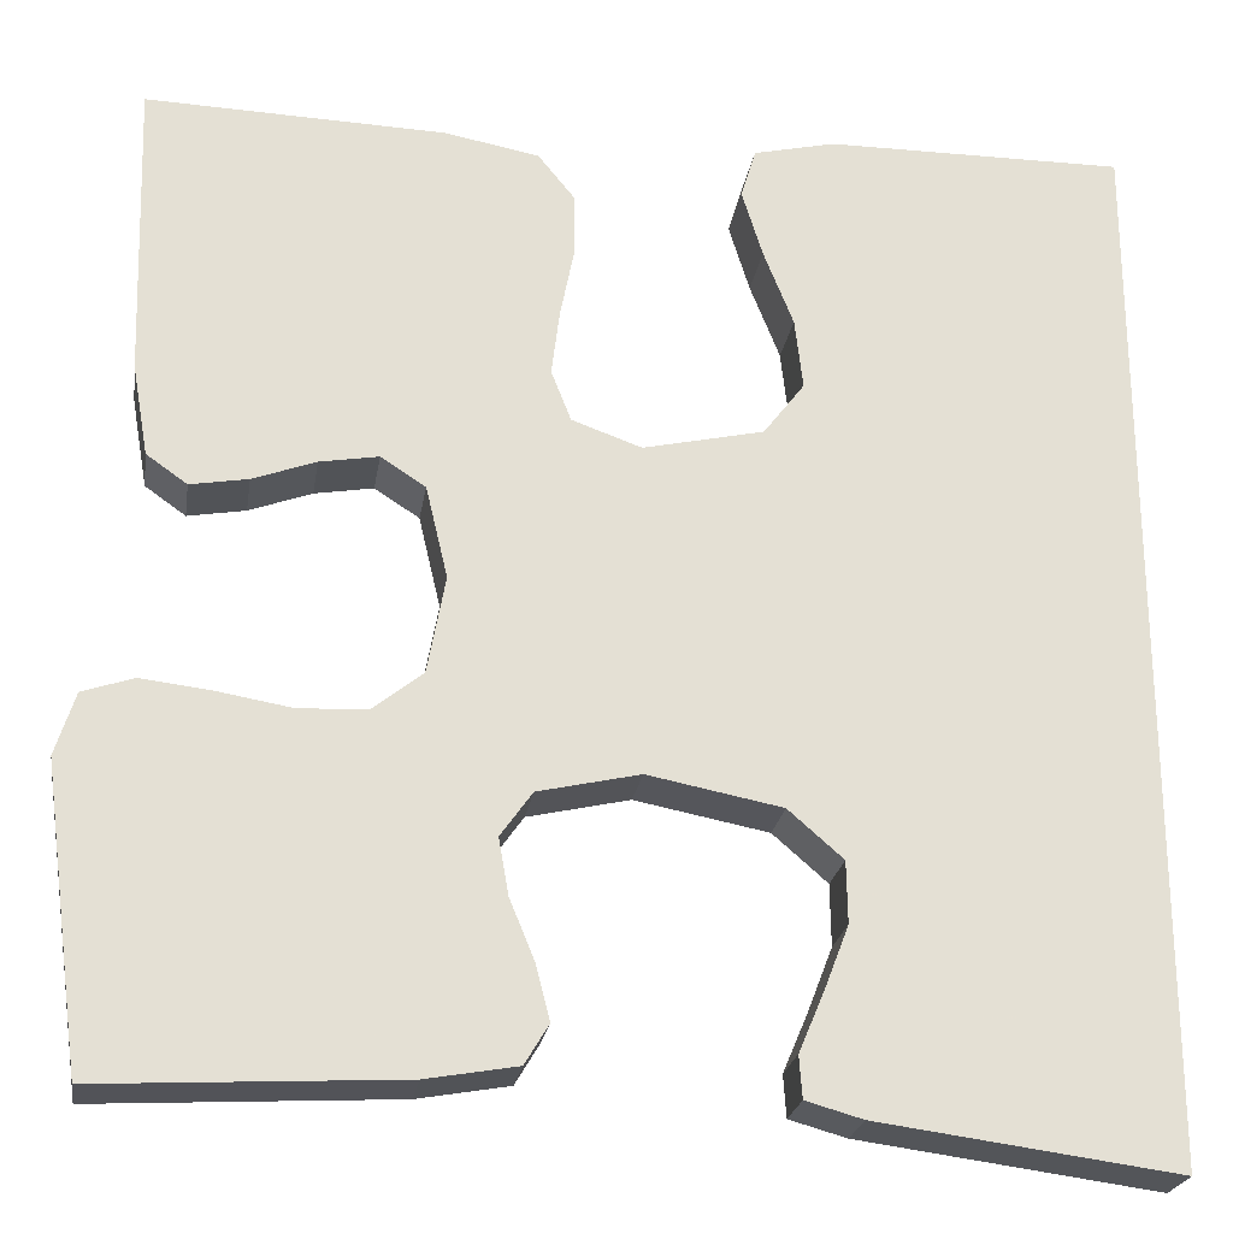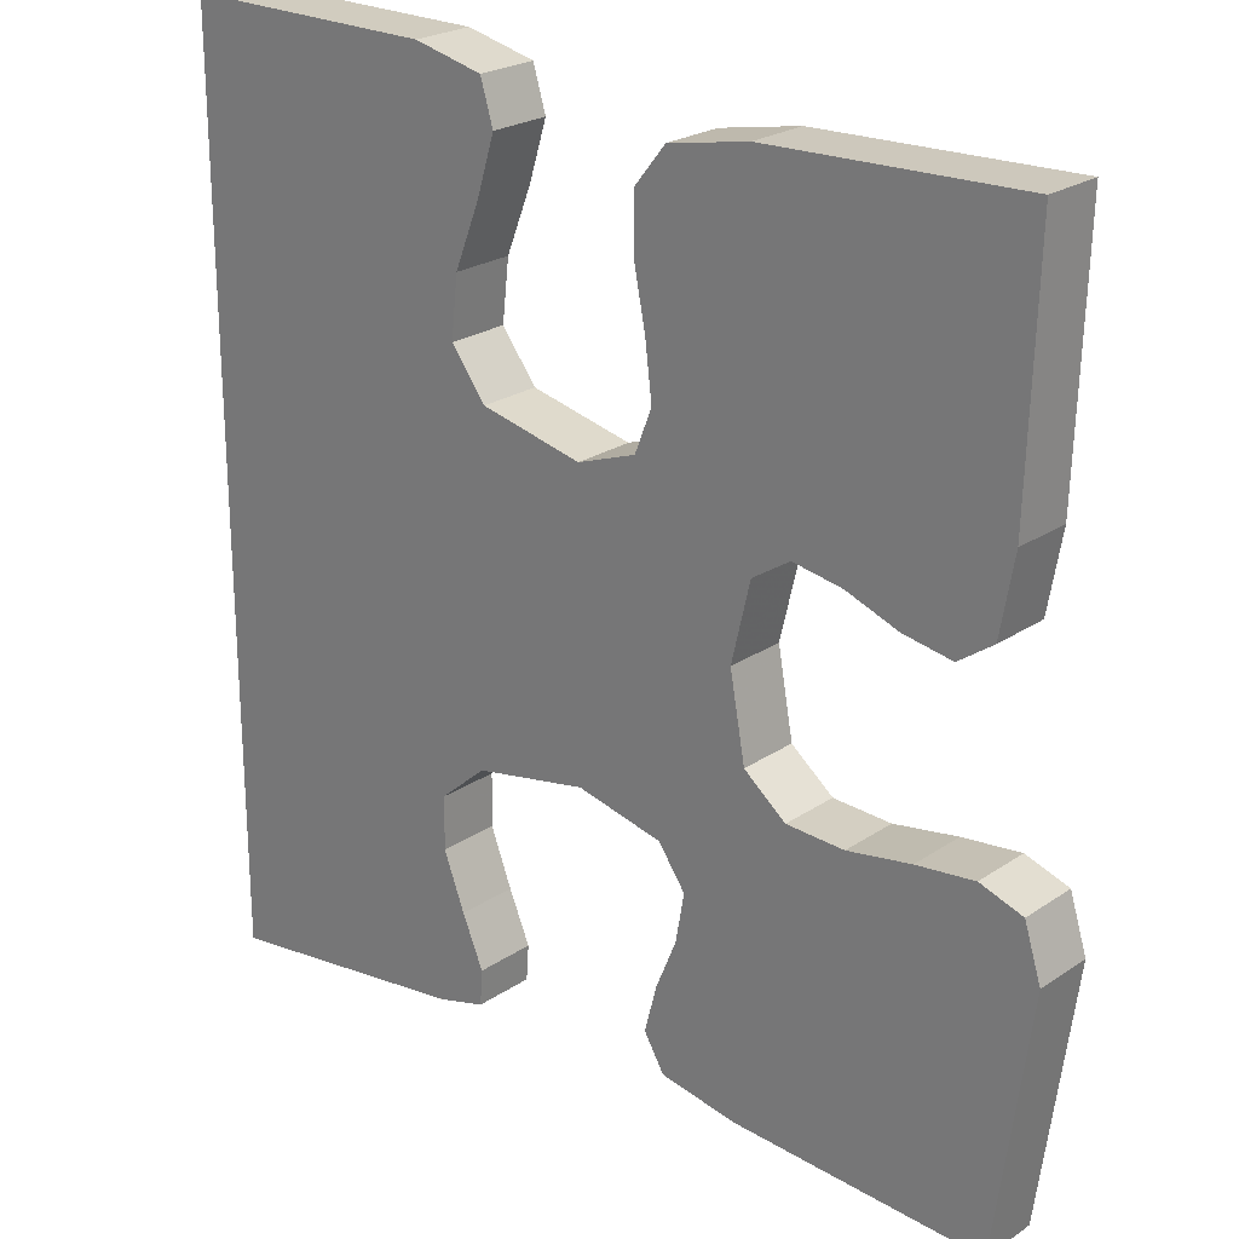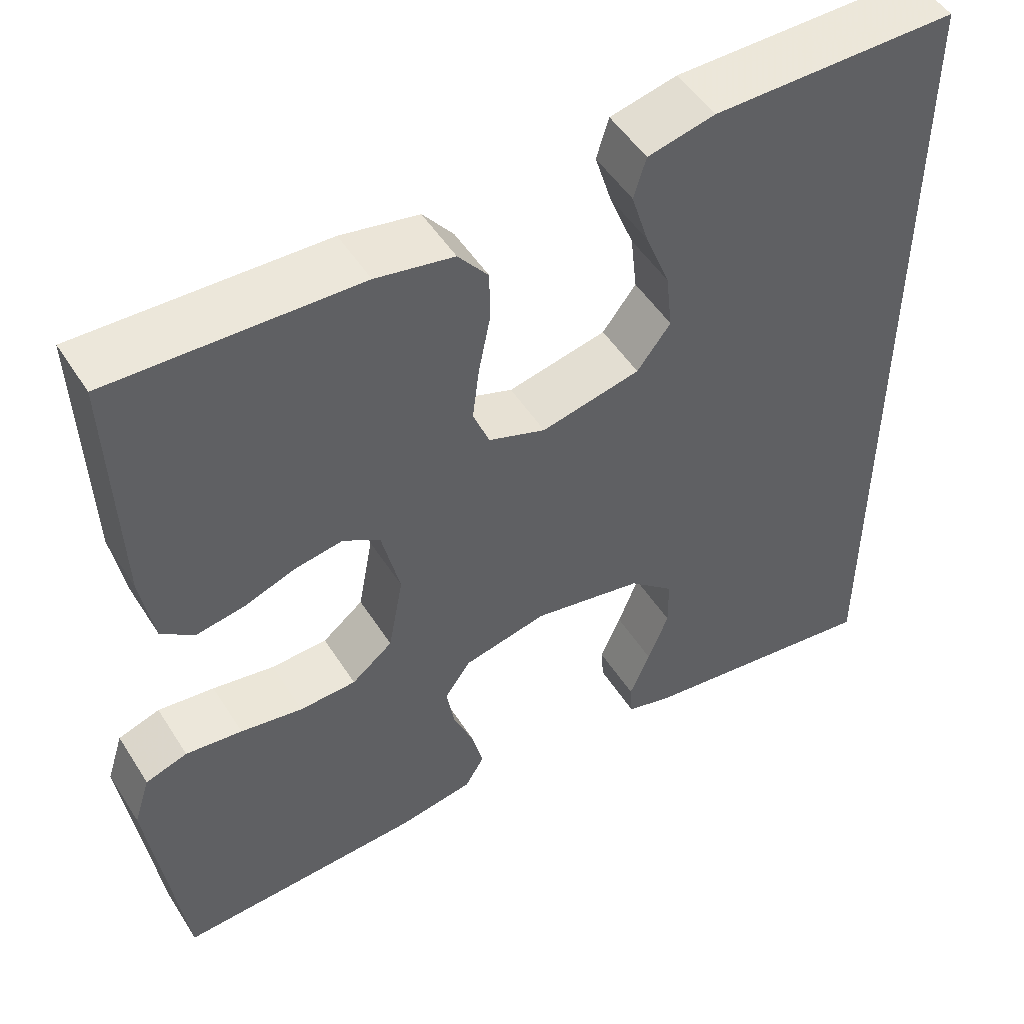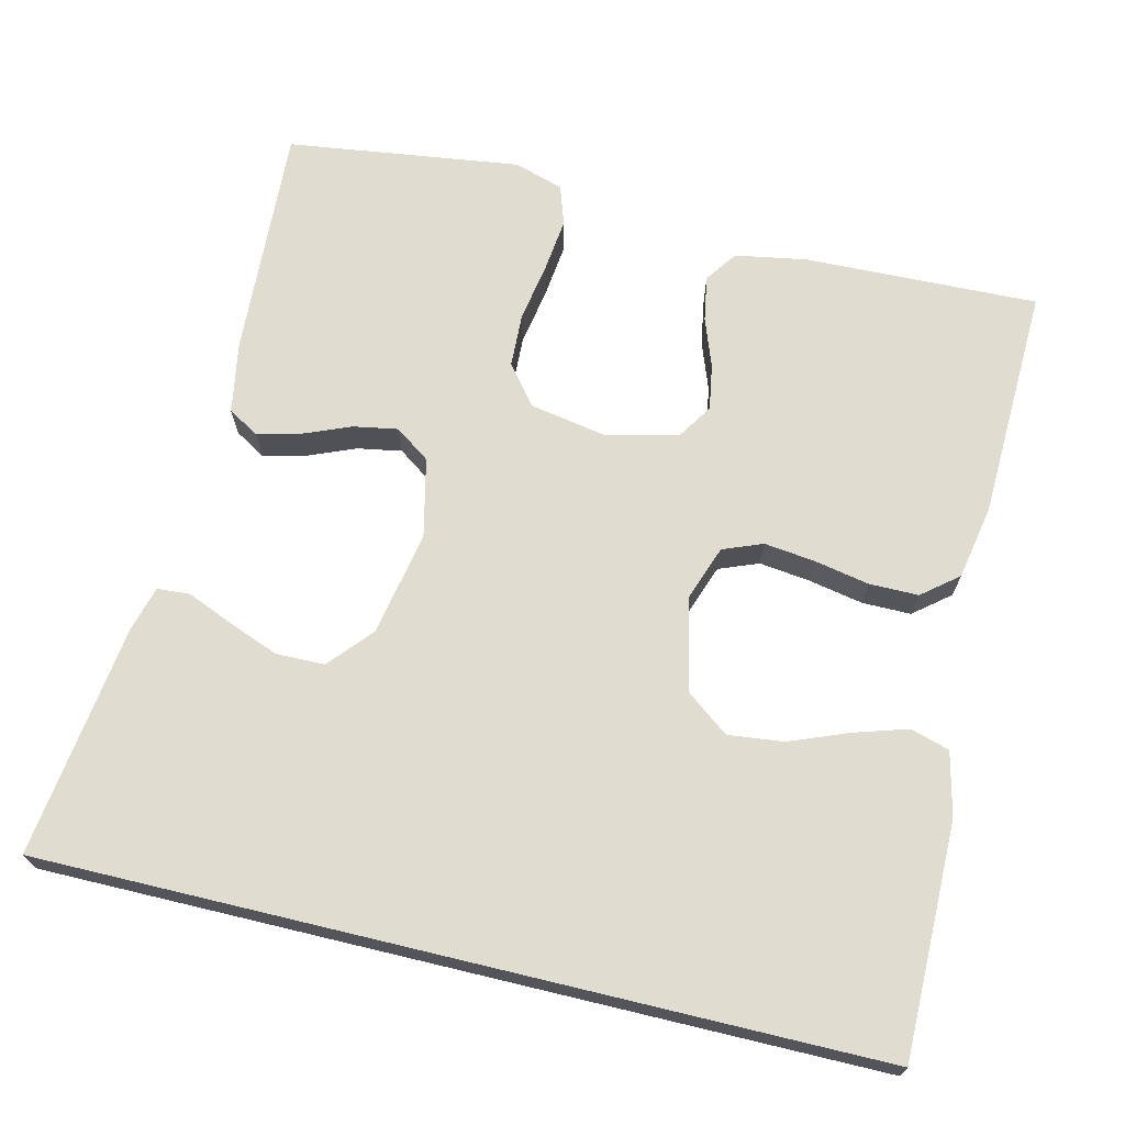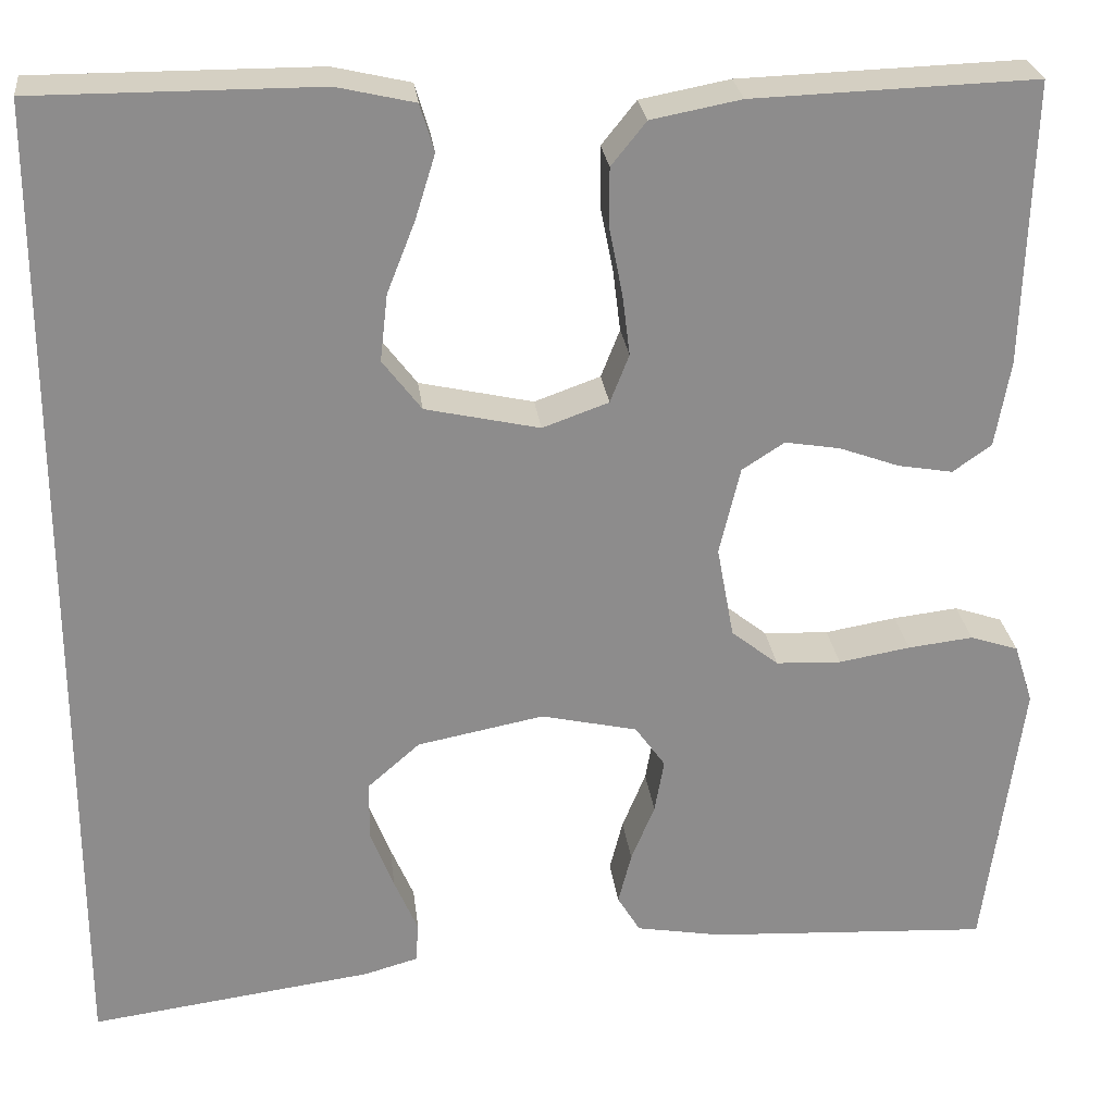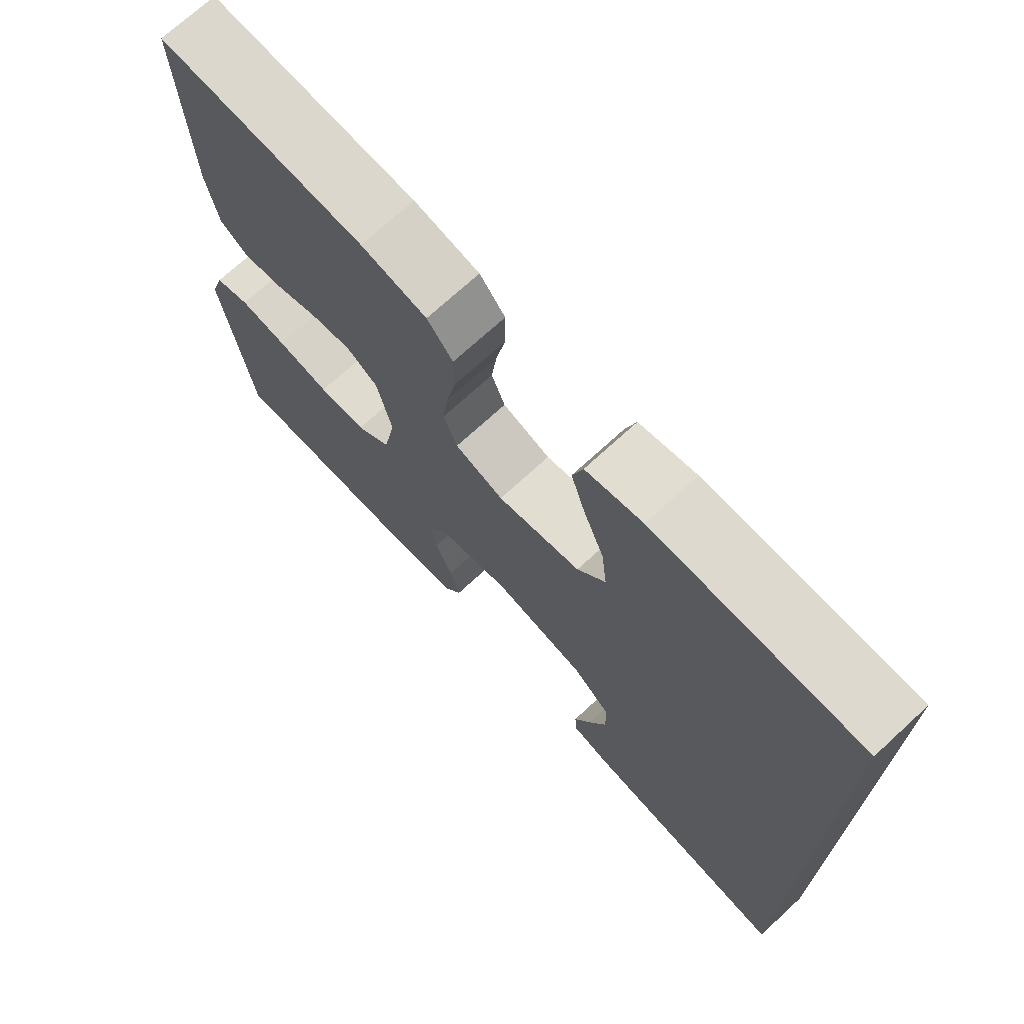
<metadata>
{"format":"obj","ext":"obj","renderer":"f3d","projection":"perspective","resolution":1024,"background":"white","views":[{"elev":-23.5,"azim":171.2,"up":"+Z"},{"elev":23.7,"azim":41.8,"up":"+Z"},{"elev":50.5,"azim":148.6,"up":"+Z"},{"elev":69.5,"azim":-76.5,"up":"+Y"},{"elev":26.1,"azim":-6.7,"up":"+Z"},{"elev":71.8,"azim":-132.6,"up":"+Z"}]}
</metadata>
<code>
v 0.5 0.07 0.5
v 0.491 0.07 0.2
v 0.475 0.07 0.108
v 0.434 0.07 0.079
v 0.376 0.07 0.089
v 0.313 0.07 0.112
v 0.254 0.07 0.122
v 0.209 0.07 0.093
v 0.187 0.07 0
v 0.205 0.07 -0.098
v 0.255 0.07 -0.138
v 0.324 0.07 -0.141
v 0.4 0.07 -0.128
v 0.469 0.07 -0.12
v 0.52 0.07 -0.137
v 0.54 0.07 -0.2
v 0.5 0.07 -0.5
v 0.2 0.07 -0.484
v 0.109 0.07 -0.468
v 0.085 0.07 -0.428
v 0.099 0.07 -0.373
v 0.124 0.07 -0.312
v 0.134 0.07 -0.255
v 0.102 0.07 -0.21
v 0 0.07 -0.187
v -0.134 0.07 -0.213
v -0.189 0.07 -0.261
v -0.19 0.07 -0.323
v -0.165 0.07 -0.388
v -0.14 0.07 -0.447
v -0.143 0.07 -0.489
v -0.2 0.07 -0.505
v -0.5 0.07 -0.545
v -0.5 0.07 0.517
v -0.2 0.07 0.516
v -0.118 0.07 0.497
v -0.103 0.07 0.447
v -0.124 0.07 0.379
v -0.154 0.07 0.303
v -0.162 0.07 0.232
v -0.121 0.07 0.178
v 0 0.07 0.151
v 0.07 0.07 0.176
v 0.09 0.07 0.227
v 0.082 0.07 0.292
v 0.068 0.07 0.363
v 0.068 0.07 0.426
v 0.105 0.07 0.472
v 0.2 0.07 0.49
v 0.5 0 0.5
v 0.491 0 0.2
v 0.475 0 0.108
v 0.434 0 0.079
v 0.376 0 0.089
v 0.313 0 0.112
v 0.254 0 0.122
v 0.209 0 0.093
v 0.187 0 0
v 0.205 0 -0.098
v 0.255 0 -0.138
v 0.324 0 -0.141
v 0.4 0 -0.128
v 0.469 0 -0.12
v 0.52 0 -0.137
v 0.54 0 -0.2
v 0.5 0 -0.5
v 0.2 0 -0.484
v 0.109 0 -0.468
v 0.085 0 -0.428
v 0.099 0 -0.373
v 0.124 0 -0.312
v 0.134 0 -0.255
v 0.102 0 -0.21
v 0 0 -0.187
v -0.134 0 -0.213
v -0.189 0 -0.261
v -0.19 0 -0.323
v -0.165 0 -0.388
v -0.14 0 -0.447
v -0.143 0 -0.489
v -0.2 0 -0.505
v -0.5 0 -0.545
v -0.5 0 0.517
v -0.2 0 0.516
v -0.118 0 0.497
v -0.103 0 0.447
v -0.124 0 0.379
v -0.154 0 0.303
v -0.162 0 0.232
v -0.121 0 0.178
v 0 0 0.151
v 0.07 0 0.176
v 0.09 0 0.227
v 0.082 0 0.292
v 0.068 0 0.363
v 0.068 0 0.426
v 0.105 0 0.472
v 0.2 0 0.49
f 4 5 6
f 3 4 6
f 2 3 6
f 1 2 6
f 49 1 6
f 48 49 6
f 47 48 6
f 46 47 6
f 45 46 6
f 44 45 6 7
f 43 44 7 8
f 42 43 8 9
f 41 42 9 10
f 37 38 39
f 36 37 39
f 35 36 39
f 34 35 39
f 33 34 39
f 33 39 40
f 31 32 33
f 30 31 33
f 29 30 33
f 28 29 33
f 27 28 33
f 27 33 40 41
f 20 21 22
f 19 20 22
f 18 19 22
f 17 18 22
f 16 17 22
f 15 16 22
f 14 15 22
f 13 14 22
f 12 13 22
f 11 12 22 23
f 10 11 23 24
f 26 27 41
f 25 26 41 10
f 10 24 25
f 55 54 53
f 55 53 52
f 55 52 51
f 55 51 50
f 55 50 98
f 55 98 97
f 55 97 96
f 55 96 95
f 55 95 94
f 56 55 94 93
f 57 56 93 92
f 58 57 92 91
f 59 58 91 90
f 88 87 86
f 88 86 85
f 88 85 84
f 88 84 83
f 88 83 82
f 89 88 82
f 82 81 80
f 82 80 79
f 82 79 78
f 82 78 77
f 82 77 76
f 90 89 82 76
f 71 70 69
f 71 69 68
f 71 68 67
f 71 67 66
f 71 66 65
f 71 65 64
f 71 64 63
f 71 63 62
f 71 62 61
f 72 71 61 60
f 73 72 60 59
f 90 76 75
f 59 90 75 74
f 74 73 59
f 1 50 51 2
f 2 51 52 3
f 3 52 53 4
f 4 53 54 5
f 5 54 55 6
f 6 55 56 7
f 7 56 57 8
f 8 57 58 9
f 9 58 59 10
f 10 59 60 11
f 11 60 61 12
f 12 61 62 13
f 13 62 63 14
f 14 63 64 15
f 15 64 65 16
f 16 65 66 17
f 17 66 67 18
f 18 67 68 19
f 19 68 69 20
f 20 69 70 21
f 21 70 71 22
f 22 71 72 23
f 23 72 73 24
f 24 73 74 25
f 25 74 75 26
f 26 75 76 27
f 27 76 77 28
f 28 77 78 29
f 29 78 79 30
f 30 79 80 31
f 31 80 81 32
f 32 81 82 33
f 33 82 83 34
f 34 83 84 35
f 35 84 85 36
f 36 85 86 37
f 37 86 87 38
f 38 87 88 39
f 39 88 89 40
f 40 89 90 41
f 41 90 91 42
f 42 91 92 43
f 43 92 93 44
f 44 93 94 45
f 45 94 95 46
f 46 95 96 47
f 47 96 97 48
f 48 97 98 49
f 49 98 50 1

</code>
